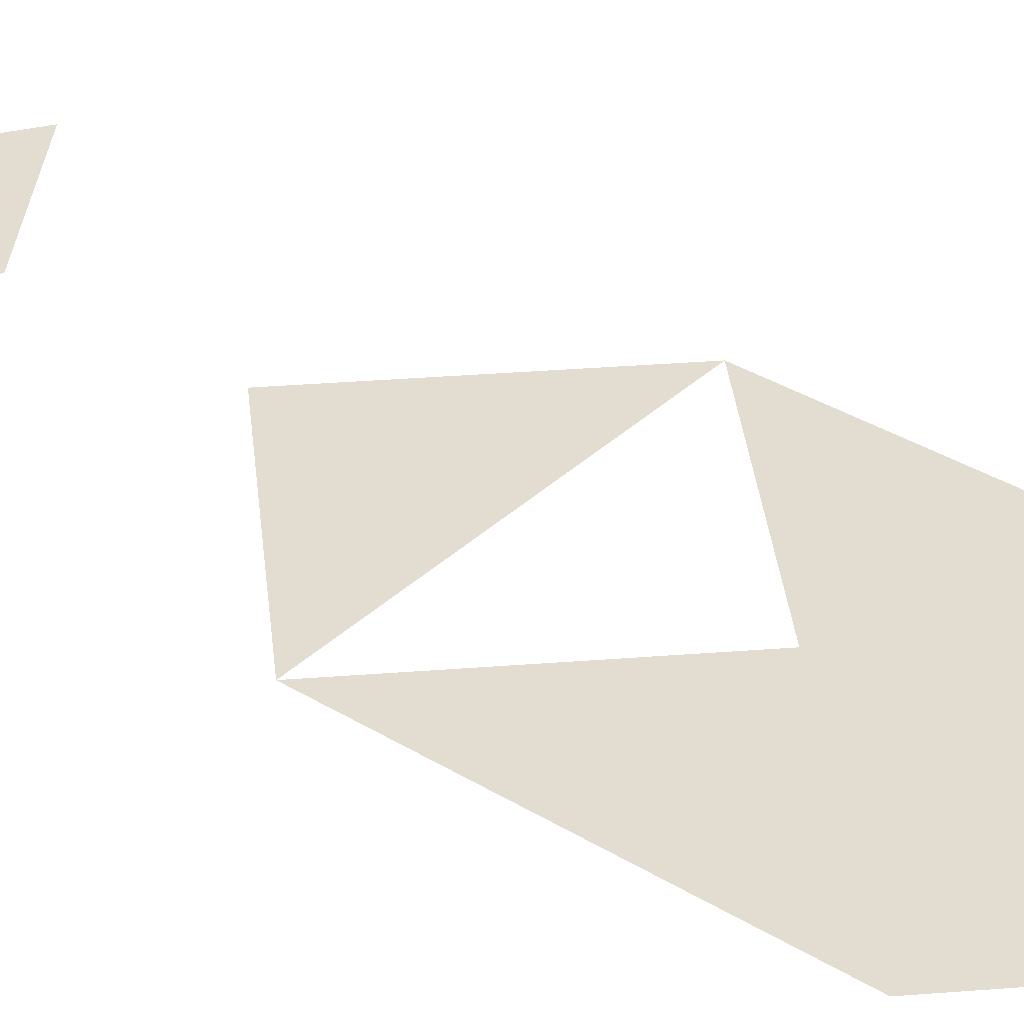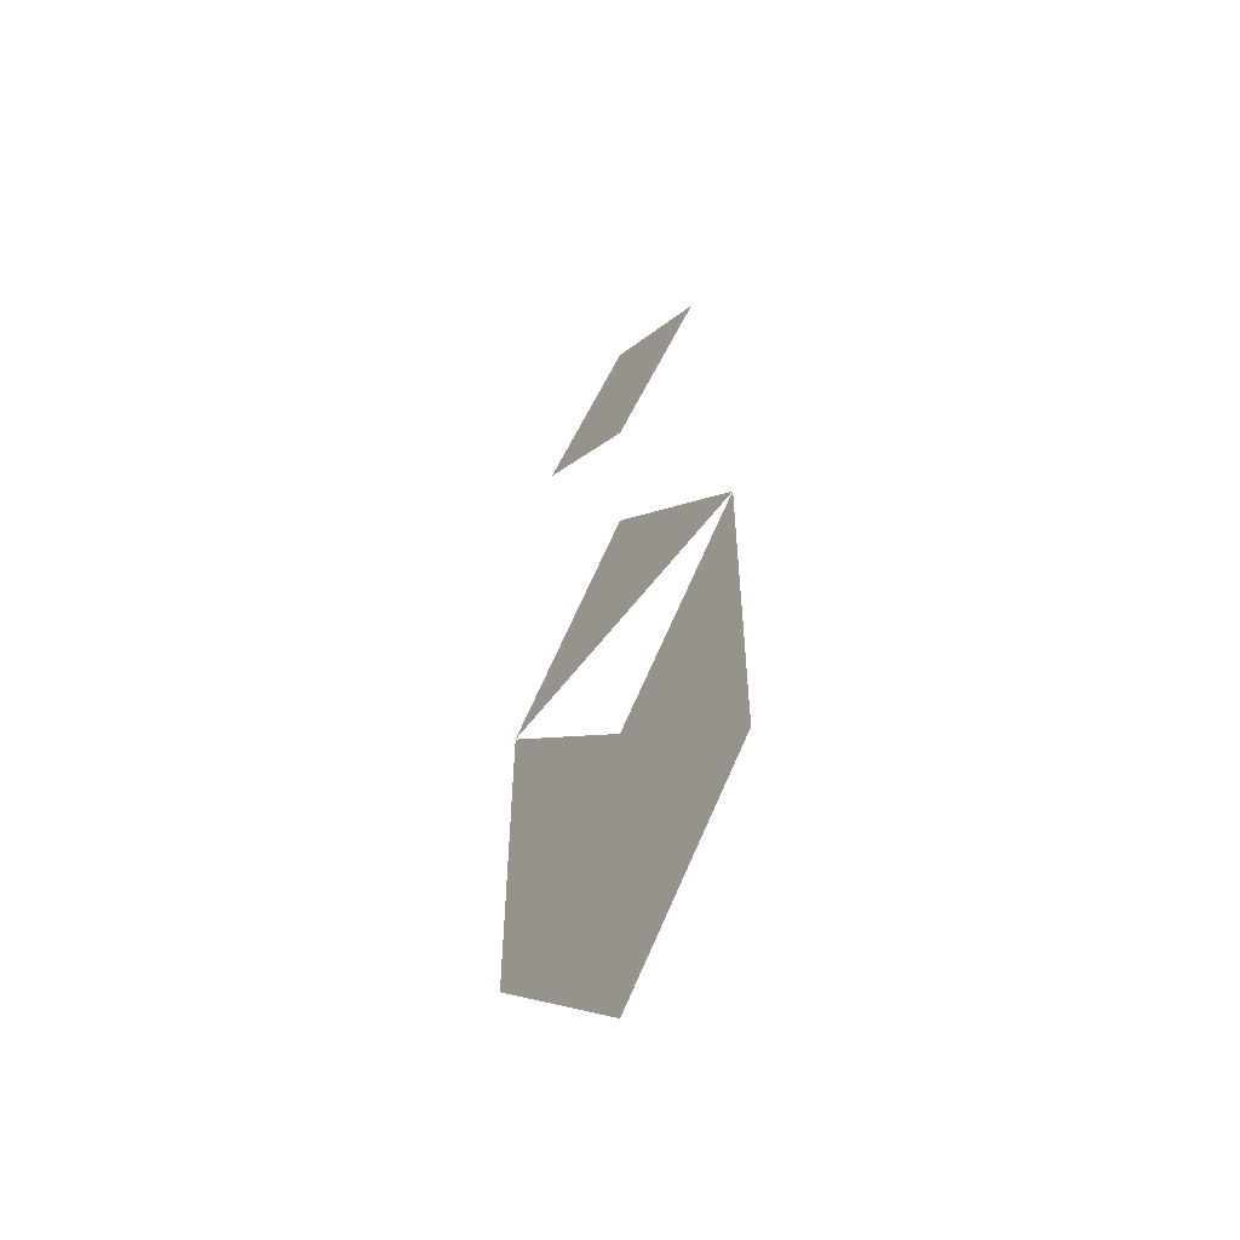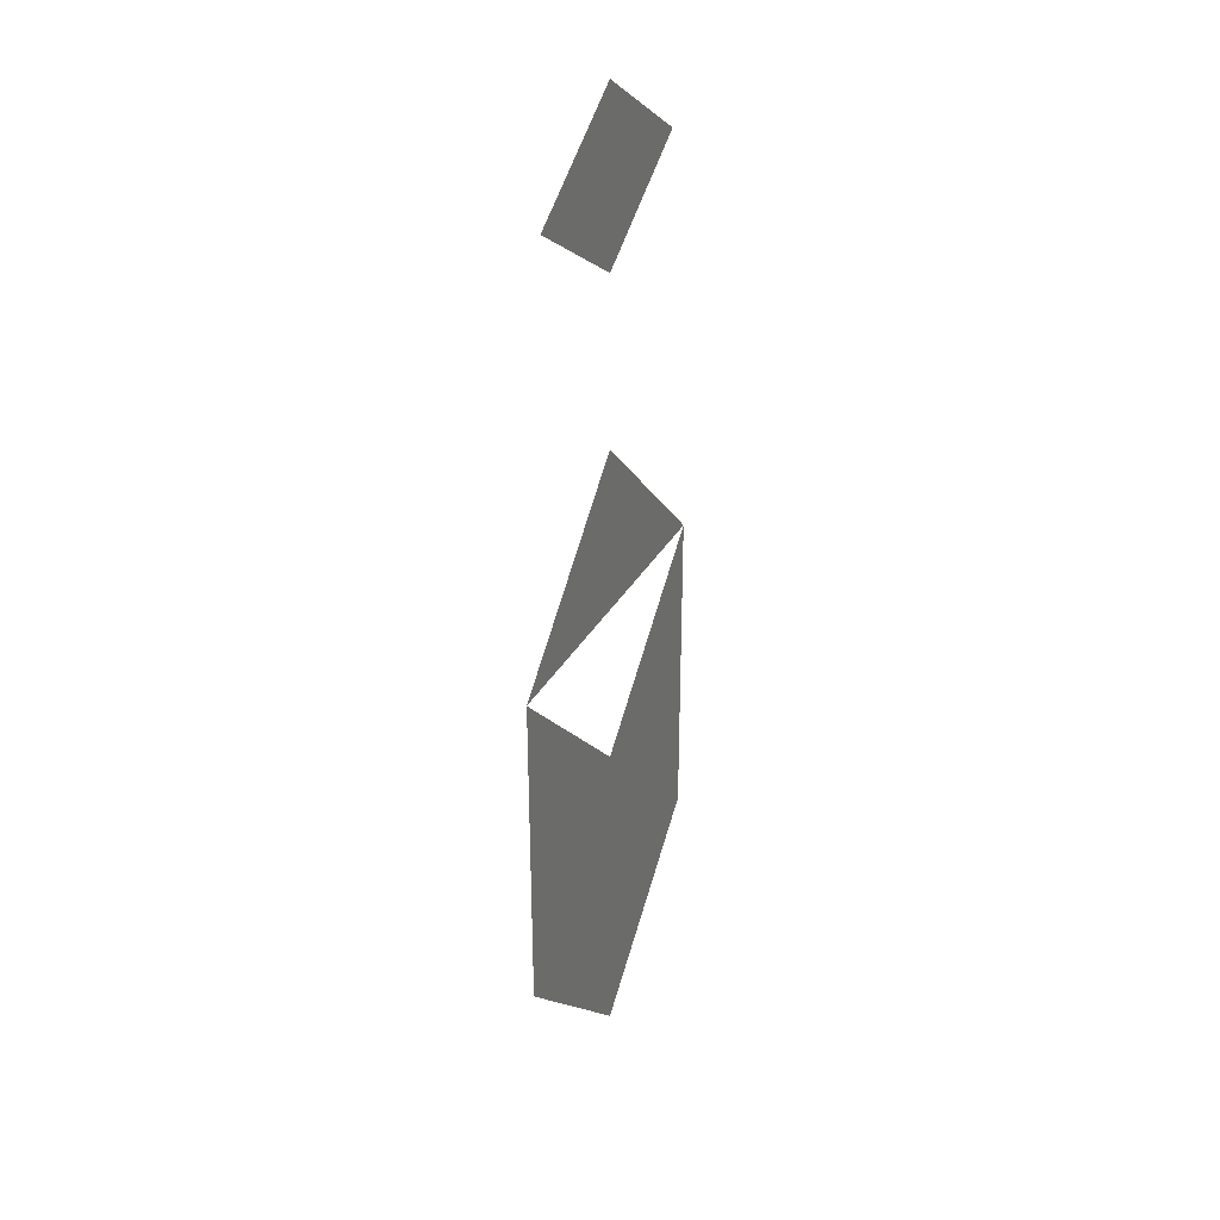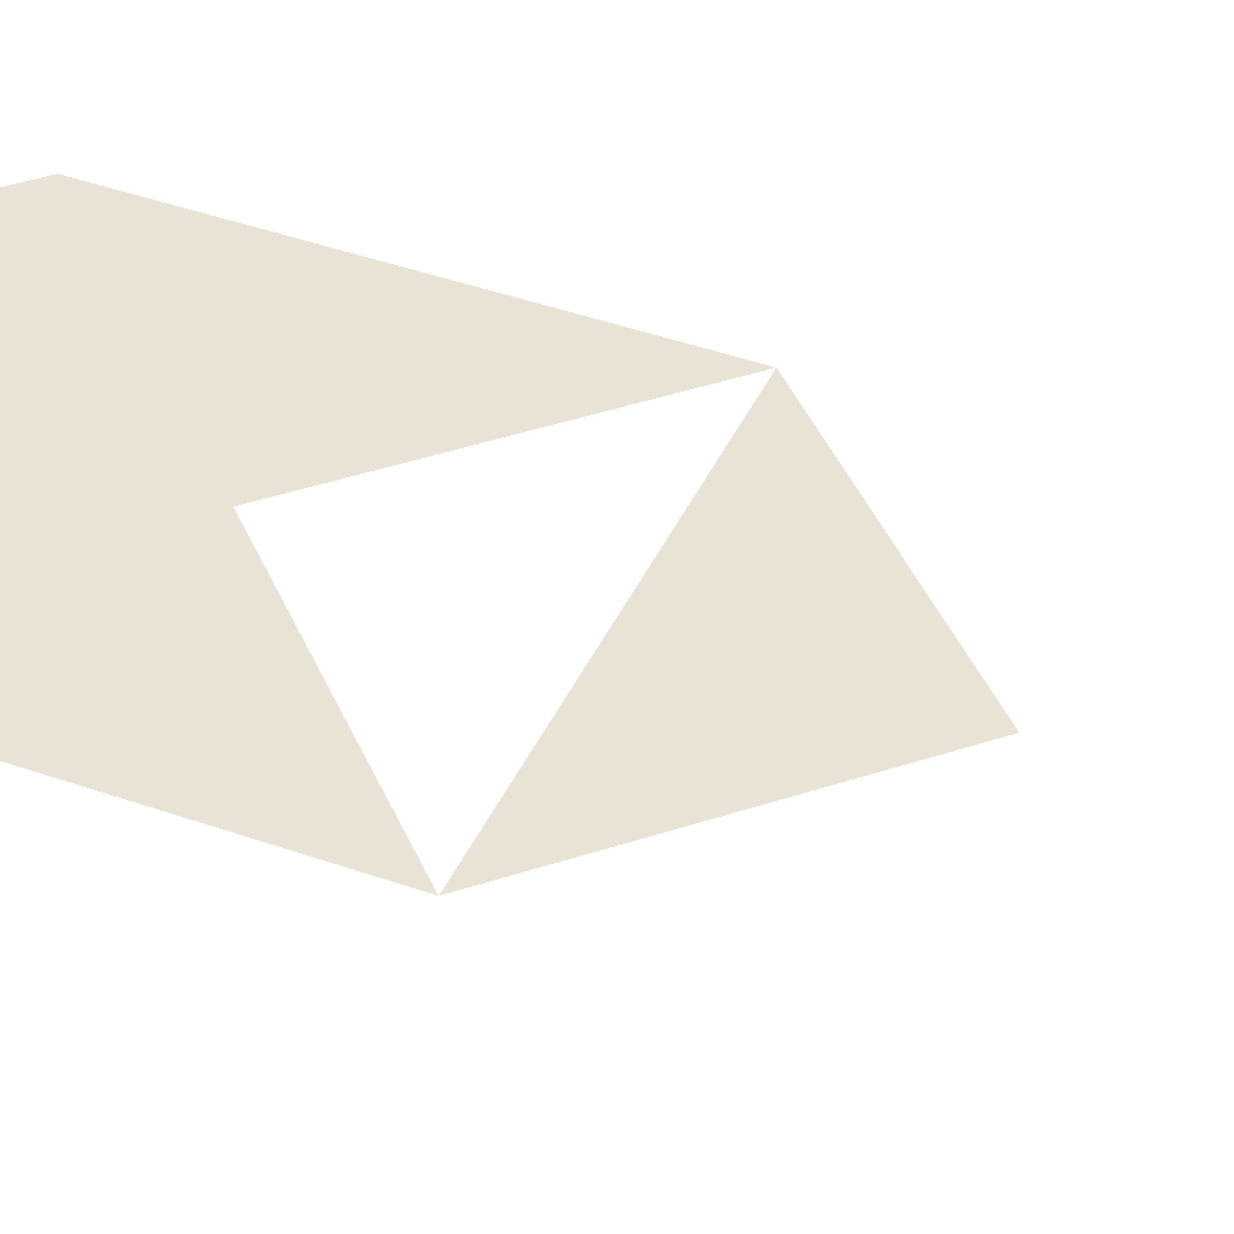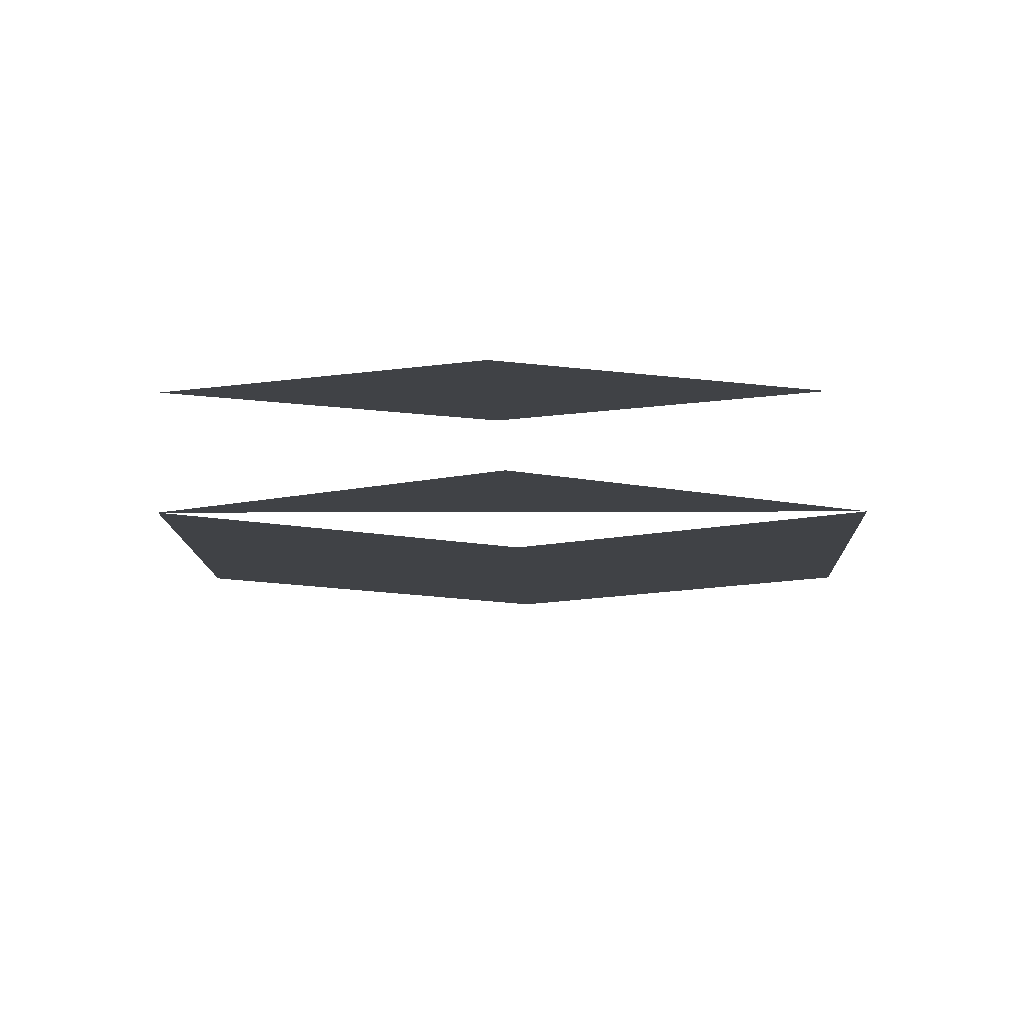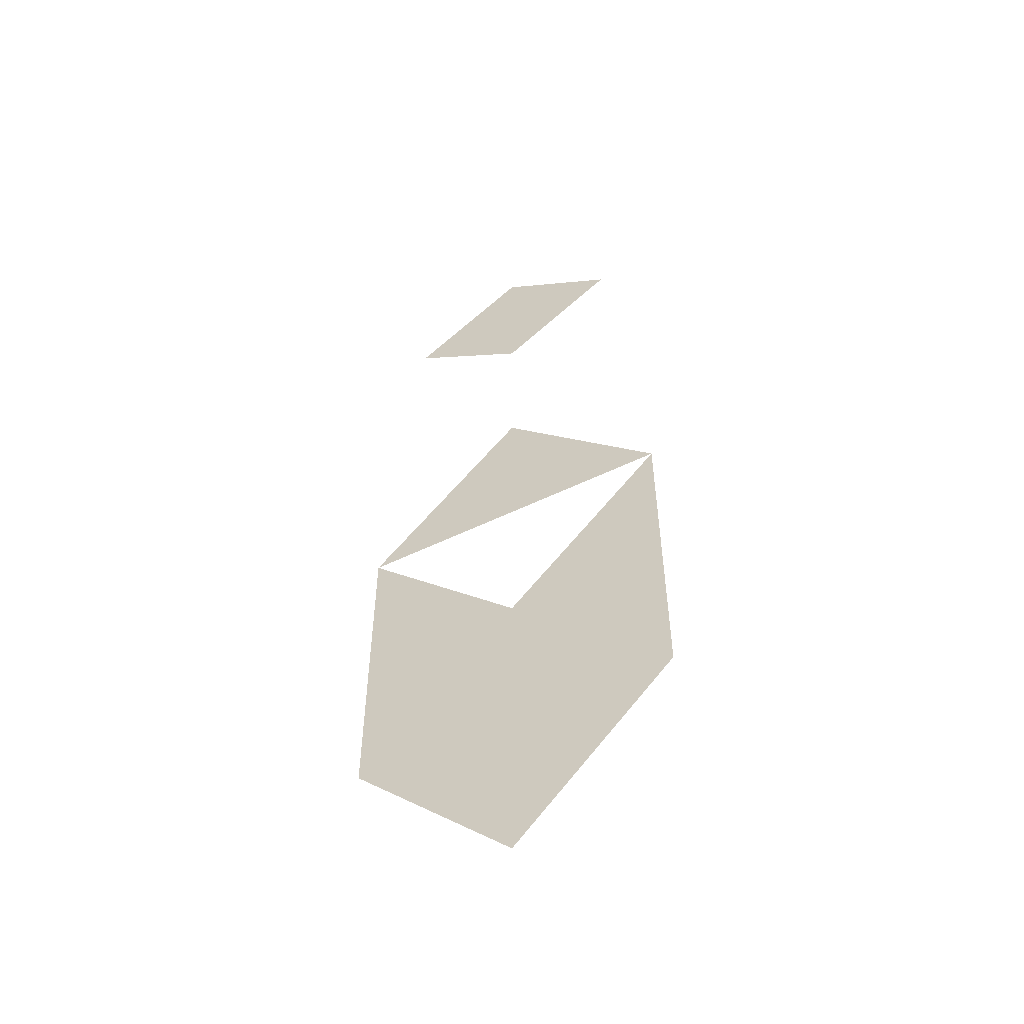
<metadata>
{"format":"obj","ext":"obj","renderer":"f3d","projection":"perspective","resolution":1024,"background":"white","views":[{"elev":35.4,"azim":-50.9,"up":"+Z"},{"elev":-55.2,"azim":54.3,"up":"+Y"},{"elev":33.0,"azim":-64.7,"up":"+Y"},{"elev":42.1,"azim":113.2,"up":"+Z"},{"elev":-6.2,"azim":-179.0,"up":"+Z"},{"elev":-54.2,"azim":-152.7,"up":"+Y"}]}
</metadata>
<code>
v 0 1.8 0      # Head top
v 0 1.6 0      # Head bottom
v 0.15 1.7 0     # Head side
v -0.15 1.7 0    # Head side
v 0 1.4 0      # Neck
v 0.2 1.2 0      # Shoulder right
v -0.2 1.2 0     # Shoulder left
v 0.2 0.8 0      # Torso right
v -0.2 0.8 0     # Torso left
v 0 0.6 0      # Torso bottom
v 0.4 1.1 0      # Right arm upper
v 0.4 0.7 0      # Right arm lower
v 0.4 0.4 0      # Right hand
v -0.4 1.1 0     # Left arm upper
v -0.4 0.7 0     # Left arm lower
v -0.4 0.4 0     # Left hand
v 0.1 0.6 0      # Right hip
v 0.1 0.2 0      # Right knee
v 0.1 -0.2 0     # Right ankle
v 0.1 -0.3 0     # Right foot
v -0.1 0.6 0     # Left hip
v -0.1 0.2 0     # Left knee
v -0.1 -0.2 0    # Left ankle
v -0.1 -0.3 0    # Left foot
f 1 2 3
f 1 3 4
f 2 4 3
f 2 1 4
f 5 6 7
f 6 8 9
f 7 9 8
f 8 10 9

</code>
